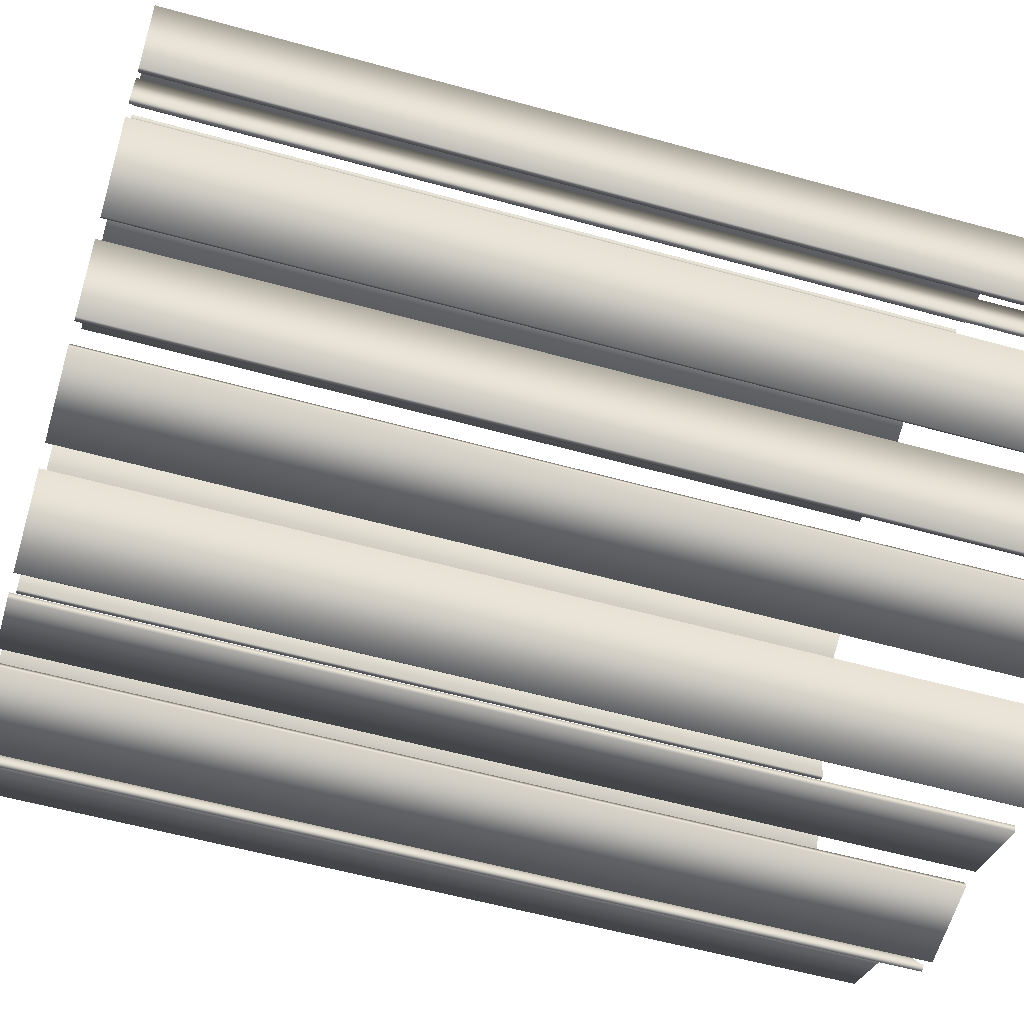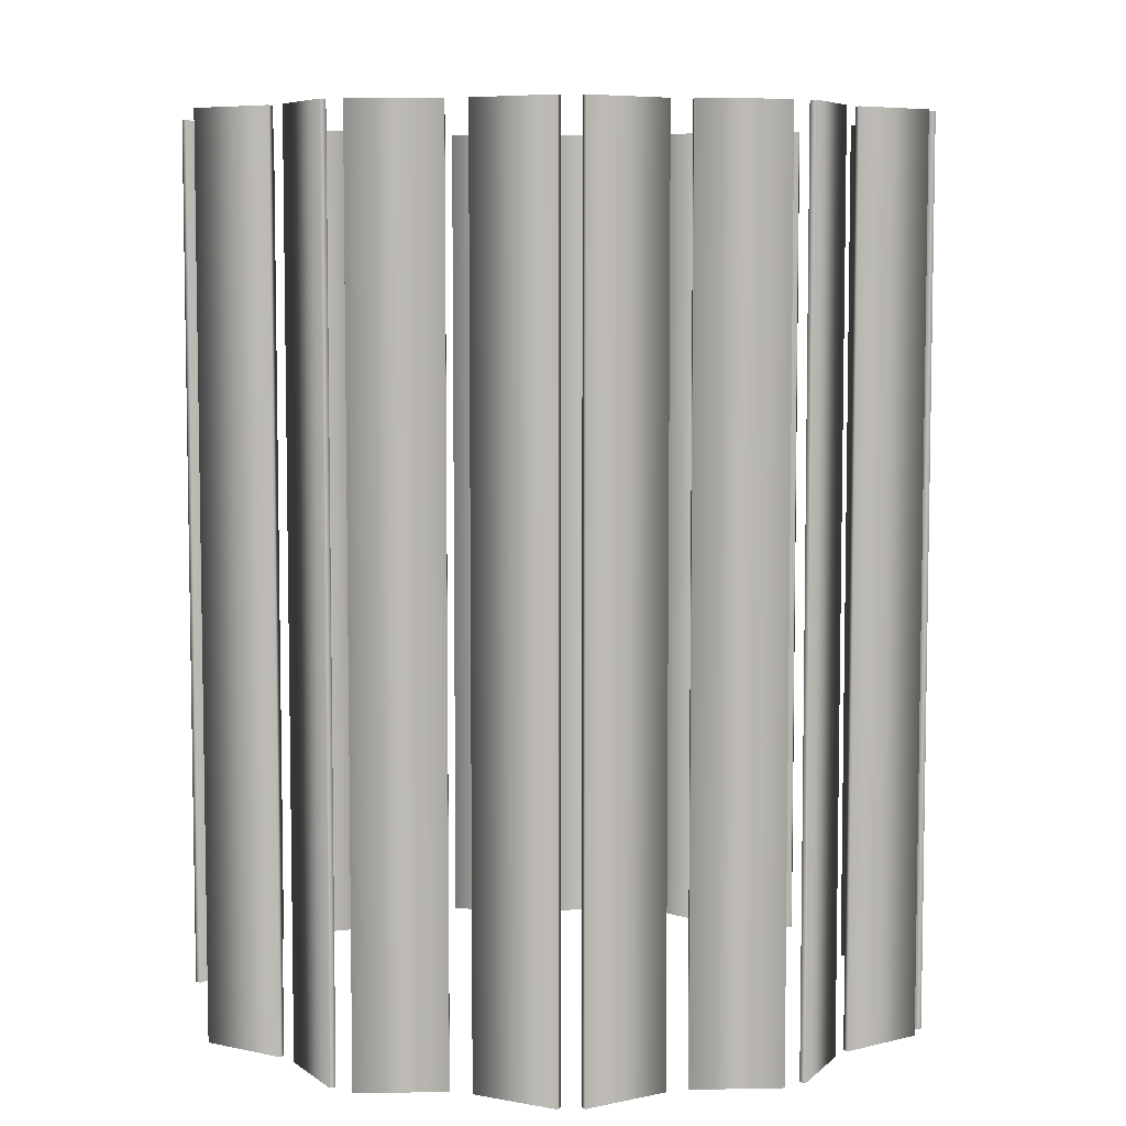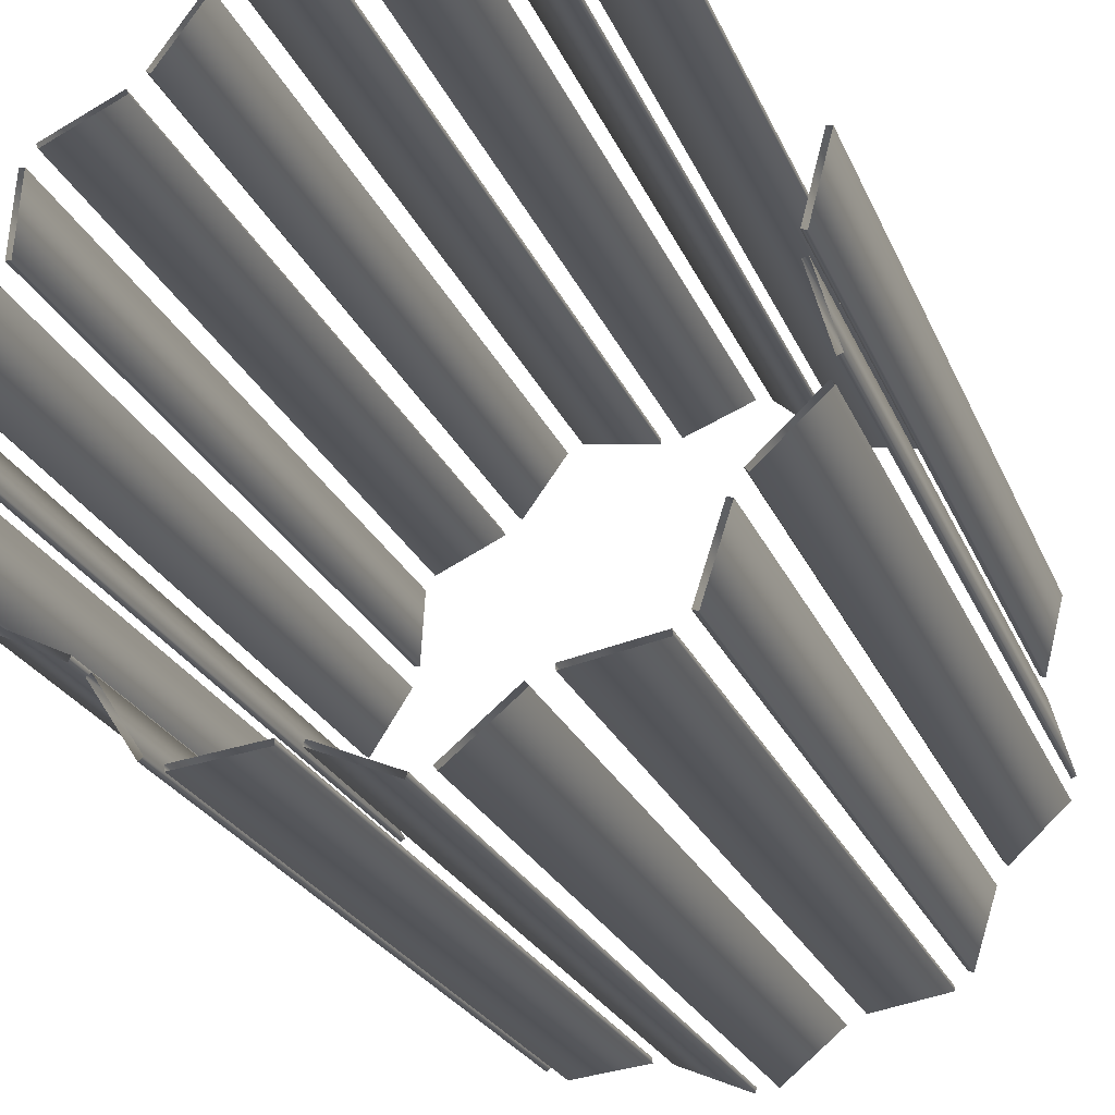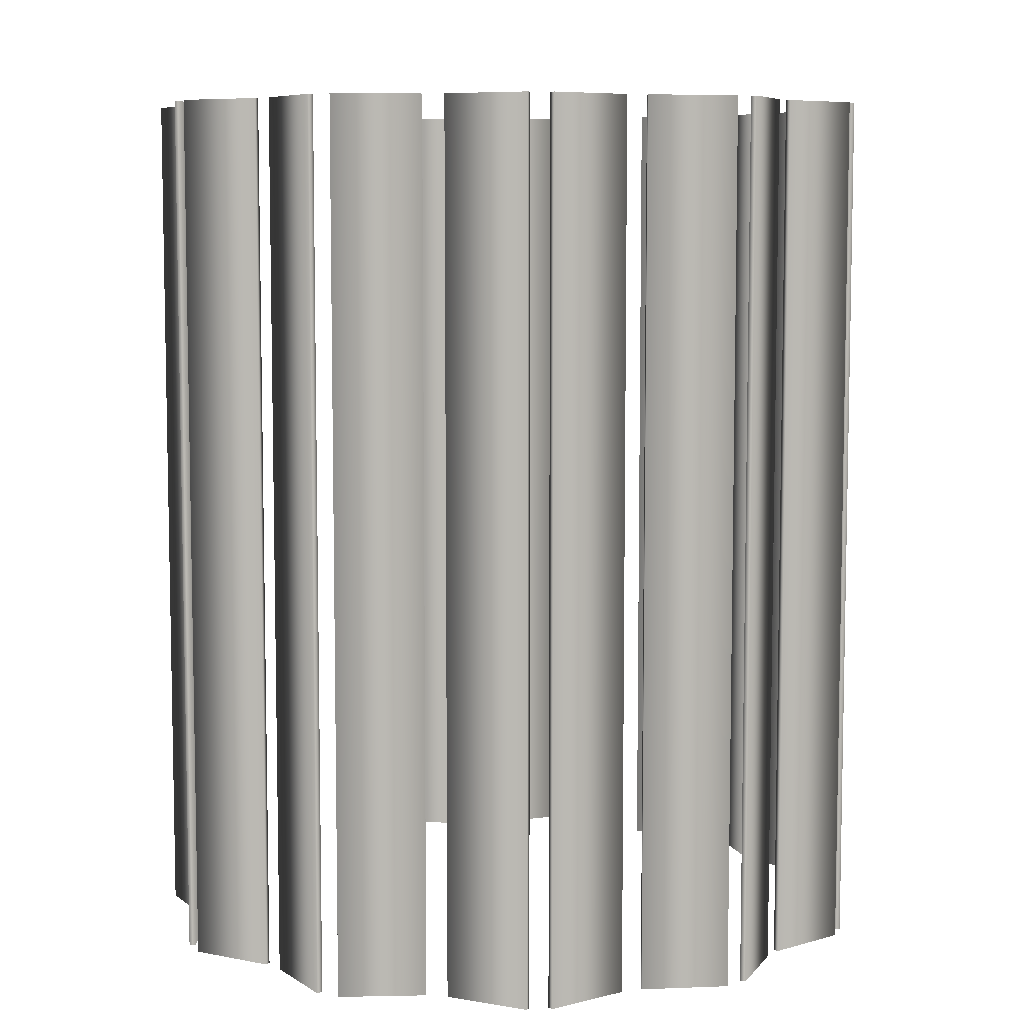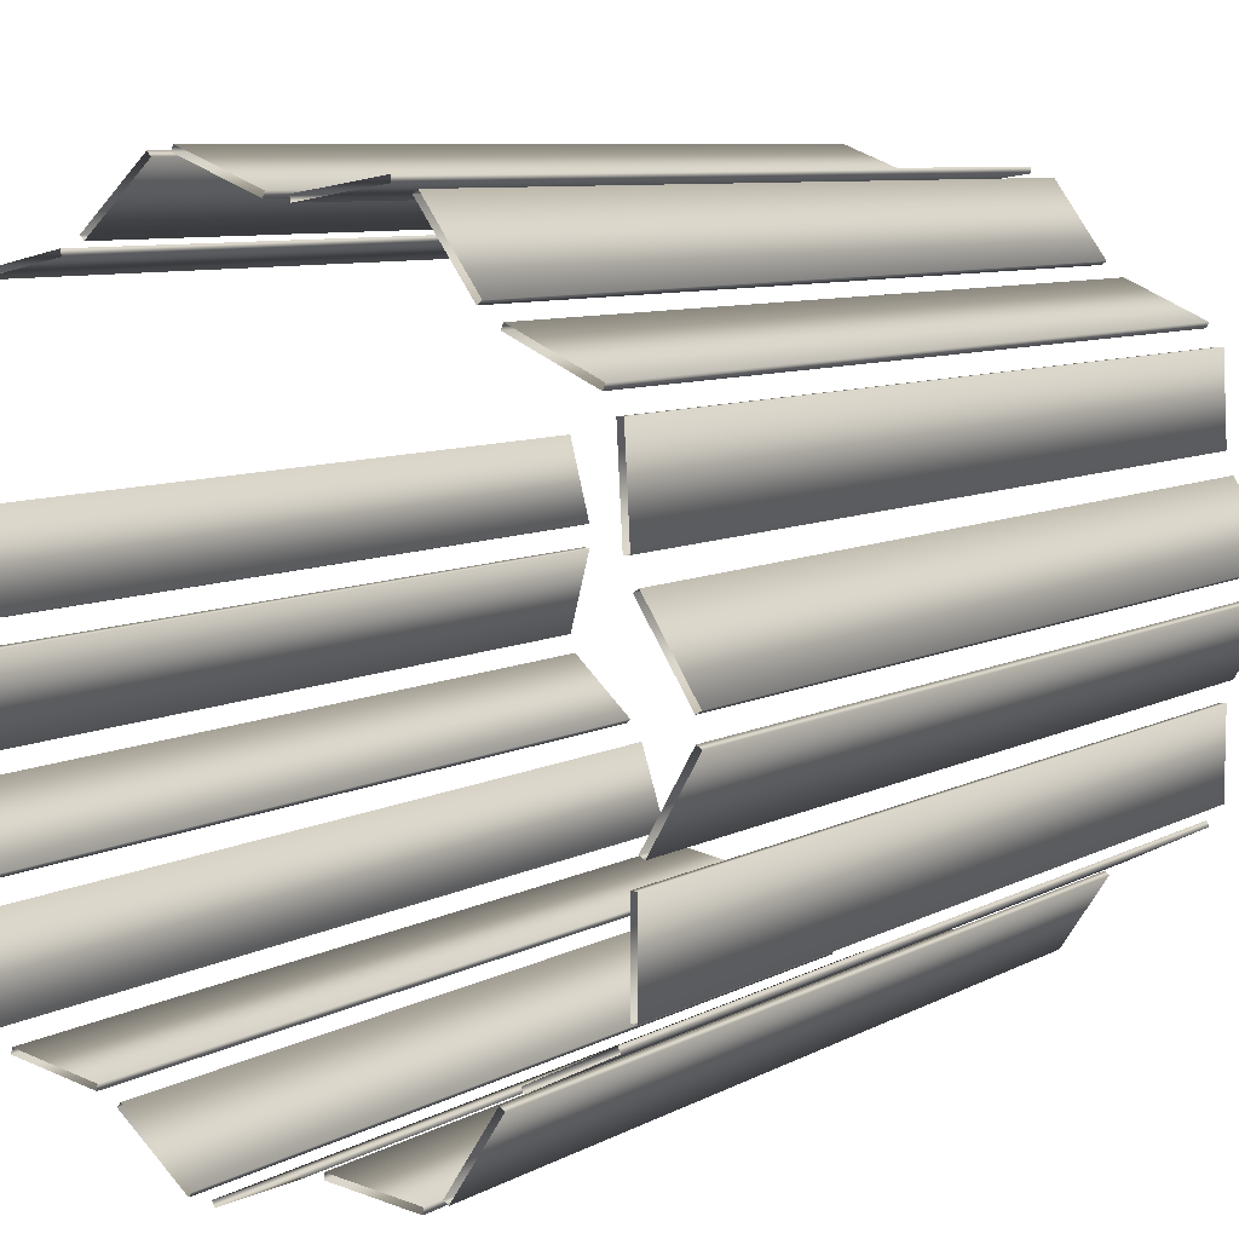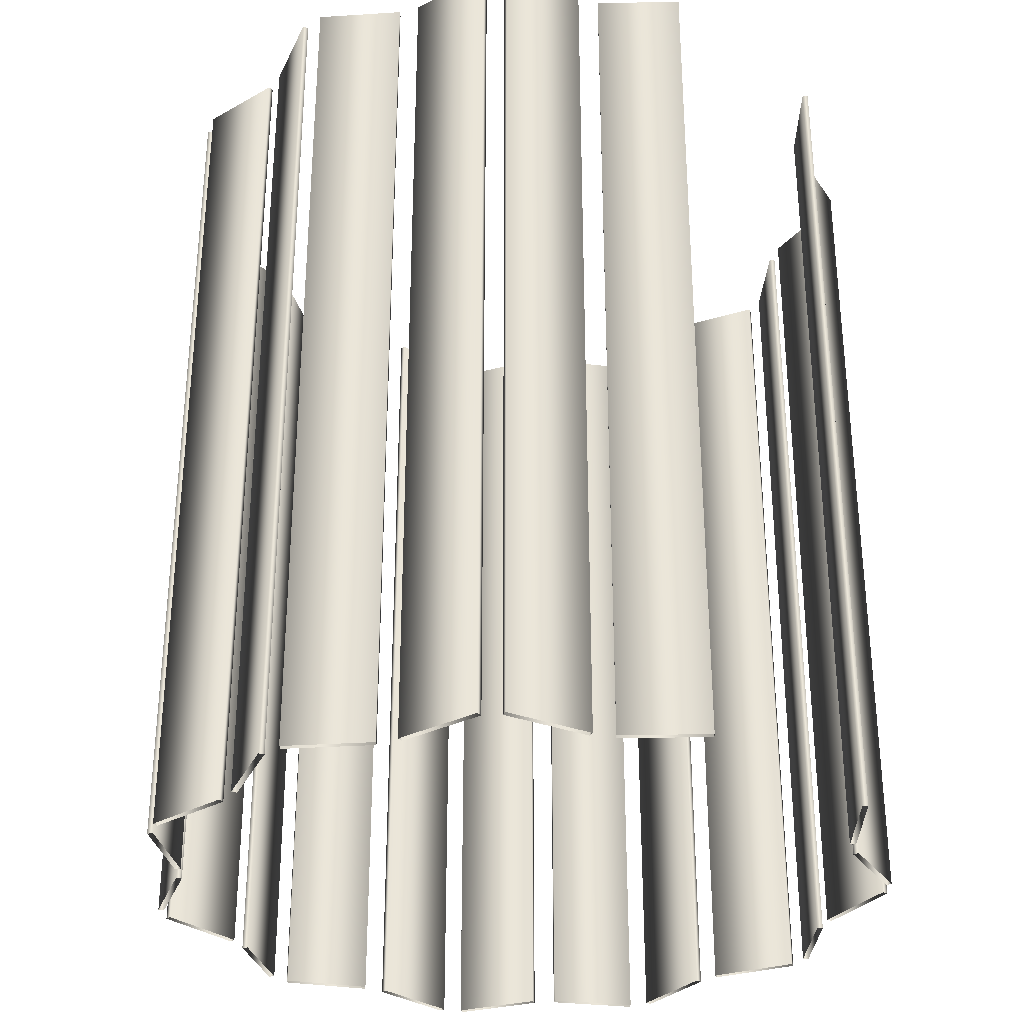
<metadata>
{"format":"obj","ext":"obj","renderer":"f3d","projection":"perspective","resolution":1024,"background":"white","views":[{"elev":-56.3,"azim":73.7,"up":"+Z"},{"elev":6.5,"azim":137.6,"up":"+Y"},{"elev":-25.2,"azim":19.5,"up":"+Z"},{"elev":7.3,"azim":-159.3,"up":"+Y"},{"elev":8.1,"azim":-145.1,"up":"+Z"},{"elev":-31.8,"azim":14.2,"up":"+Y"}]}
</metadata>
<code>
v 1.241 3 -0.3237
v 1.241 0 -0.3237
v 1.241 3 0.3237
v 1.241 0 0.3237
v 1.222 3 -0.3288
v 1.222 0 -0.3288
v 1.222 3 0.3288
v 1.222 0 0.3288
v 1.217 3 -0.4048
v 1.217 0 -0.4048
v 1.203 3 -0.3899
v 1.203 0 -0.3899
v 1.165 3 -0.03676
v 1.165 0 -0.03676
v 1.165 3 0.03676
v 1.165 0 0.03676
v 1.145 3 -0.0419
v 1.145 0 -0.0419
v 1.145 3 0.0419
v 1.145 0 0.0419
v 0.9966 3 -0.6038
v 0.9966 0 -0.6038
v 0.9832 3 -0.5889
v 0.9832 0 -0.5889
v 0.9565 3 -0.6654
v 0.9565 0 -0.6654
v 0.9375 3 -0.6592
v 0.9375 0 -0.6592
v 0.8642 3 -0.9476
v 0.8642 0 -0.9476
v 0.8543 3 0.9564
v 0.8543 0 0.9564
v 0.8501 3 0.9369
v 0.8501 0 0.9369
v 0.8452 3 -0.9414
v 0.8452 0 -0.9414
v 0.7998 3 -1.002
v 0.7998 0 -1.002
v 0.7967 3 -0.9827
v 0.7967 0 -0.9827
v 0.5642 3 1.02
v 0.5642 0 1.02
v 0.56 3 1
v 0.56 0 1
v 0.5067 3 -1.049
v 0.5067 0 -1.049
v 0.5035 3 -1.03
v 0.5035 0 -1.03
v 0.4988 3 1.053
v 0.4988 0 1.053
v 0.4854 3 1.038
v 0.4854 0 1.038
v 0.4395 3 -1.079
v 0.4395 0 -1.079
v 0.4269 3 -1.064
v 0.4269 0 -1.064
v 0.2783 3 1.252
v 0.2783 0 1.252
v 0.2649 3 1.237
v 0.2649 0 1.237
v 0.2083 3 -1.265
v 0.2083 0 -1.265
v 0.2023 3 1.249
v 0.2023 0 1.249
v 0.1957 3 -1.25
v 0.1957 0 -1.25
v 0.1952 3 1.268
v 0.1952 0 1.268
v 0.1326 3 -1.258
v 0.1326 0 -1.258
v 0.1244 3 -1.276
v 0.1244 0 -1.276
v -0.07533 3 1.144
v -0.07533 0 1.144
v -0.08242 3 1.162
v -0.08242 0 1.162
v -0.1388 3 -1.138
v -0.1388 0 -1.138
v -0.1469 3 -1.156
v -0.1469 0 -1.156
v -0.1555 3 1.155
v -0.1555 0 1.155
v -0.1587 3 1.135
v -0.1587 0 1.135
v -0.2195 3 -1.144
v -0.2195 0 -1.144
v -0.2215 3 -1.124
v -0.2215 0 -1.124
v -0.4488 3 1.201
v -0.4488 0 1.201
v -0.4519 3 1.182
v -0.4519 0 1.182
v -0.5108 3 1.157
v -0.5108 0 1.157
v -0.5149 3 -1.175
v -0.5149 0 -1.175
v -0.5169 3 -1.155
v -0.5169 0 -1.155
v -0.527 3 1.169
v -0.527 0 1.169
v -0.5744 3 -1.127
v -0.5744 0 -1.127
v -0.5912 3 -1.138
v -0.5912 0 -1.138
v -0.6863 3 0.9179
v -0.6863 0 0.9179
v -0.7024 3 0.9297
v -0.7024 0 0.9297
v -0.7363 3 -0.8783
v -0.7363 0 -0.8783
v -0.7515 3 0.8653
v -0.7515 0 0.8653
v -0.753 3 -0.8892
v -0.753 0 -0.8892
v -0.7597 3 0.8835
v -0.7597 0 0.8835
v -0.7985 3 -0.8221
v -0.7985 0 -0.8221
v -0.8076 3 -0.8399
v -0.8076 0 -0.8399
v -1.023 3 0.7446
v -1.023 0 0.7446
v -1.031 3 0.7628
v -1.031 0 0.7628
v -1.059 3 0.6921
v -1.059 0 0.6921
v -1.063 3 -0.6865
v -1.063 0 -0.6865
v -1.072 3 -0.7043
v -1.072 0 -0.7043
v -1.076 3 0.3957
v -1.076 0 0.3957
v -1.079 3 0.6932
v -1.079 0 0.6932
v -1.096 3 0.3968
v -1.096 0 0.3968
v -1.096 3 -0.6322
v -1.096 0 -0.6322
v -1.096 3 -0.3353
v -1.096 0 -0.3353
v -1.102 3 0.316
v -1.102 0 0.316
v -1.116 3 -0.6322
v -1.116 0 -0.6322
v -1.116 3 -0.3353
v -1.116 0 -0.3353
v -1.117 3 -0.2543
v -1.117 0 -0.2543
v -1.118 3 0.3269
v -1.118 0 0.3269
v -1.135 3 -0.2642
v -1.135 0 -0.2642
v -1.263 3 0.06702
v -1.263 0 0.06702
v -1.265 3 0.003323
v -1.265 0 0.003323
v -1.28 3 0.07791
v -1.28 0 0.07791
v -1.282 3 -0.006618
v -1.282 0 -0.006618
f 6 18 17 5
f 18 14 13 17
f 14 2 1 13
f 2 6 5 1
f 36 28 27 35
f 28 26 25 27
f 26 30 29 25
f 30 36 35 29
f 66 56 55 65
f 56 54 53 55
f 54 62 61 53
f 62 66 65 61
f 98 88 87 97
f 88 86 85 87
f 86 96 95 85
f 96 98 97 95
f 128 118 117 127
f 118 120 119 117
f 120 130 129 119
f 130 128 127 129
f 156 148 147 155
f 148 152 151 147
f 152 160 159 151
f 160 156 155 159
f 126 132 131 125
f 132 136 135 131
f 136 134 133 135
f 134 126 125 133
f 94 106 105 93
f 106 108 107 105
f 108 100 99 107
f 100 94 93 99
f 64 74 73 63
f 74 76 75 73
f 76 68 67 75
f 68 64 63 67
f 34 44 43 33
f 44 42 41 43
f 42 32 31 41
f 32 34 33 31
f 8 4 3 7
f 4 16 15 3
f 16 20 19 15
f 20 8 7 19
f 12 10 9 11
f 10 22 21 9
f 22 24 23 21
f 24 12 11 23
f 40 38 37 39
f 38 46 45 37
f 46 48 47 45
f 48 40 39 47
f 70 72 71 69
f 72 80 79 71
f 80 78 77 79
f 78 70 69 77
f 102 104 103 101
f 104 114 113 103
f 114 110 109 113
f 110 102 101 109
f 138 144 143 137
f 144 146 145 143
f 146 140 139 145
f 140 138 137 139
f 154 158 157 153
f 158 150 149 157
f 150 142 141 149
f 142 154 153 141
f 122 124 123 121
f 124 116 115 123
f 116 112 111 115
f 112 122 121 111
f 92 90 89 91
f 90 82 81 89
f 82 84 83 81
f 84 92 91 83
f 60 58 57 59
f 58 50 49 57
f 50 52 51 49
f 52 60 59 51

</code>
